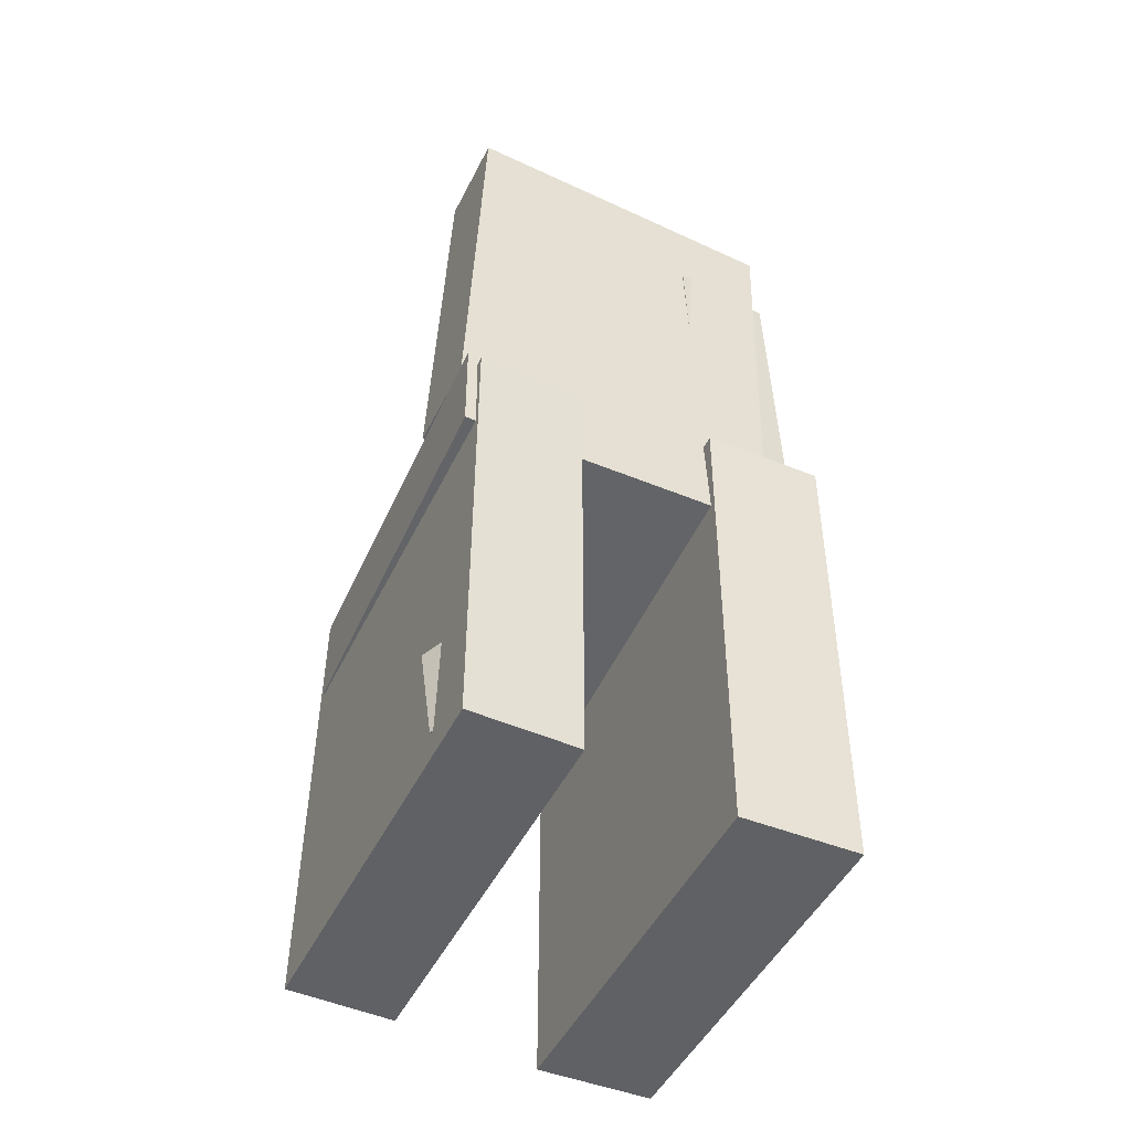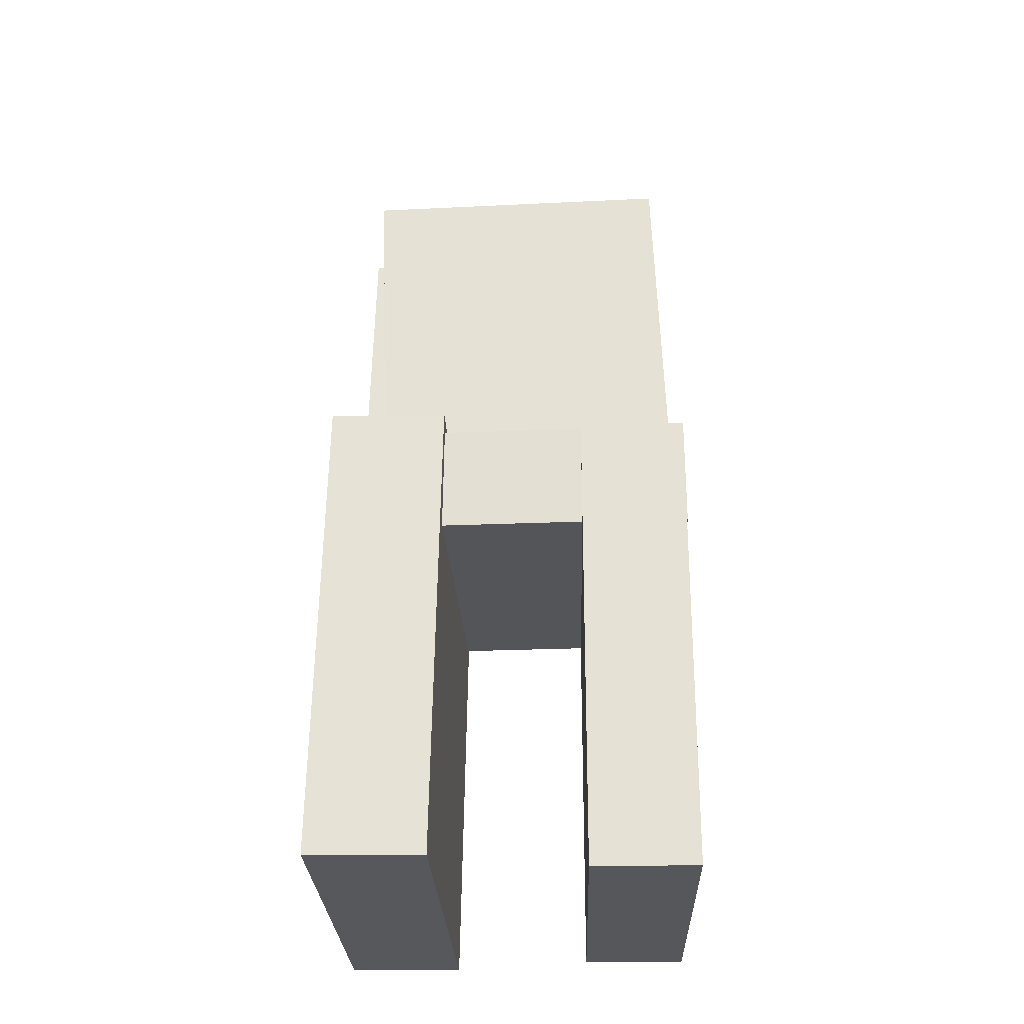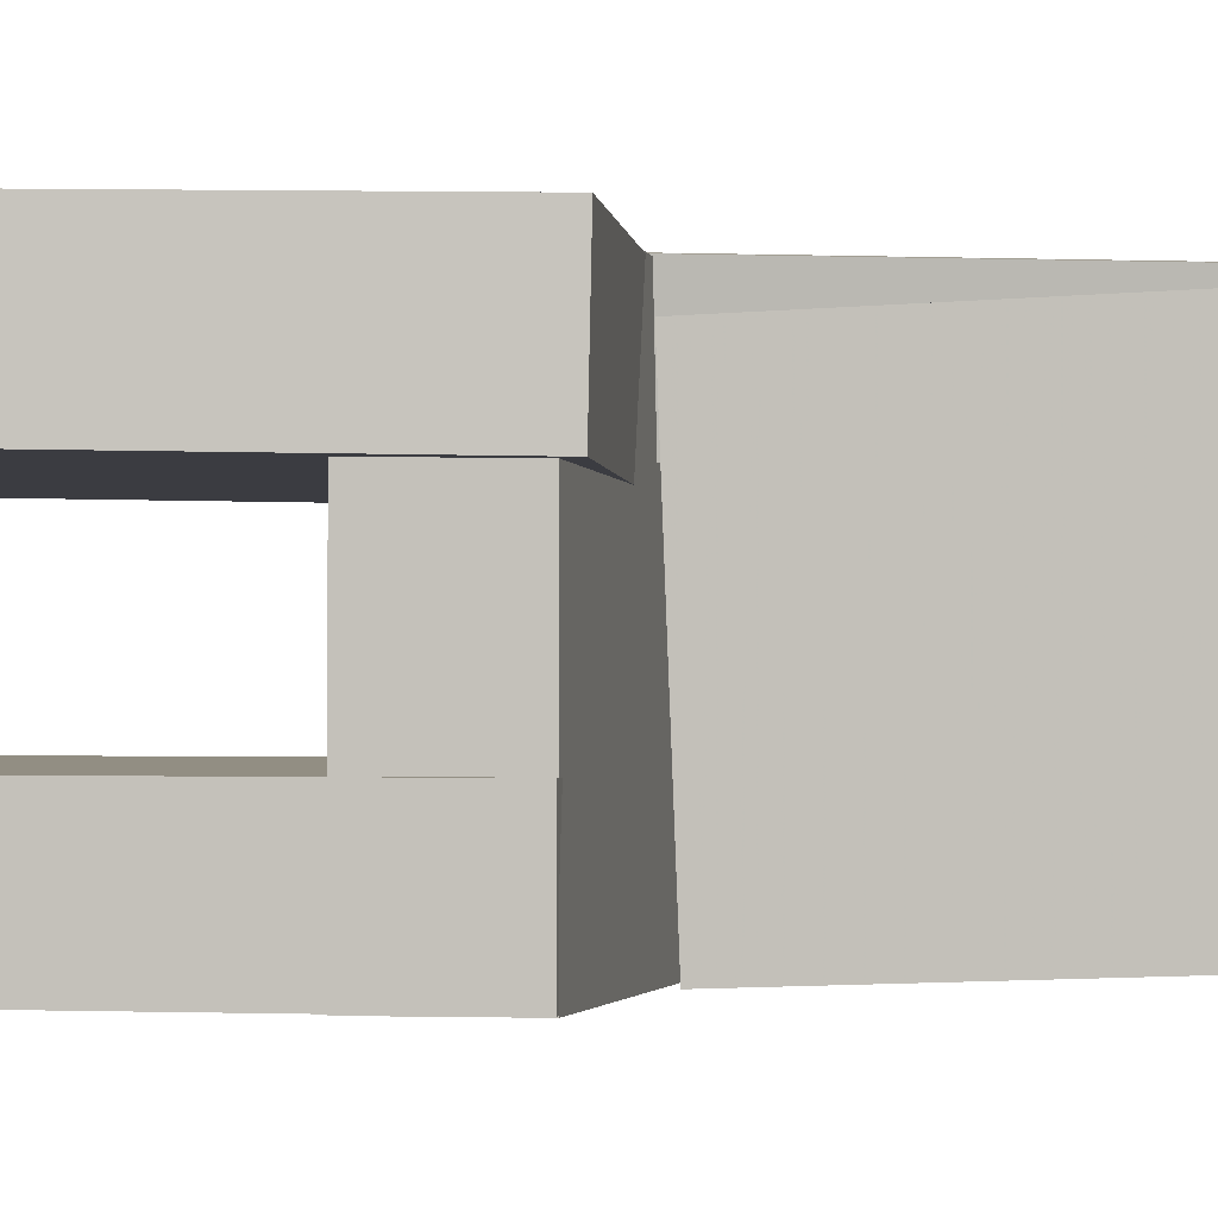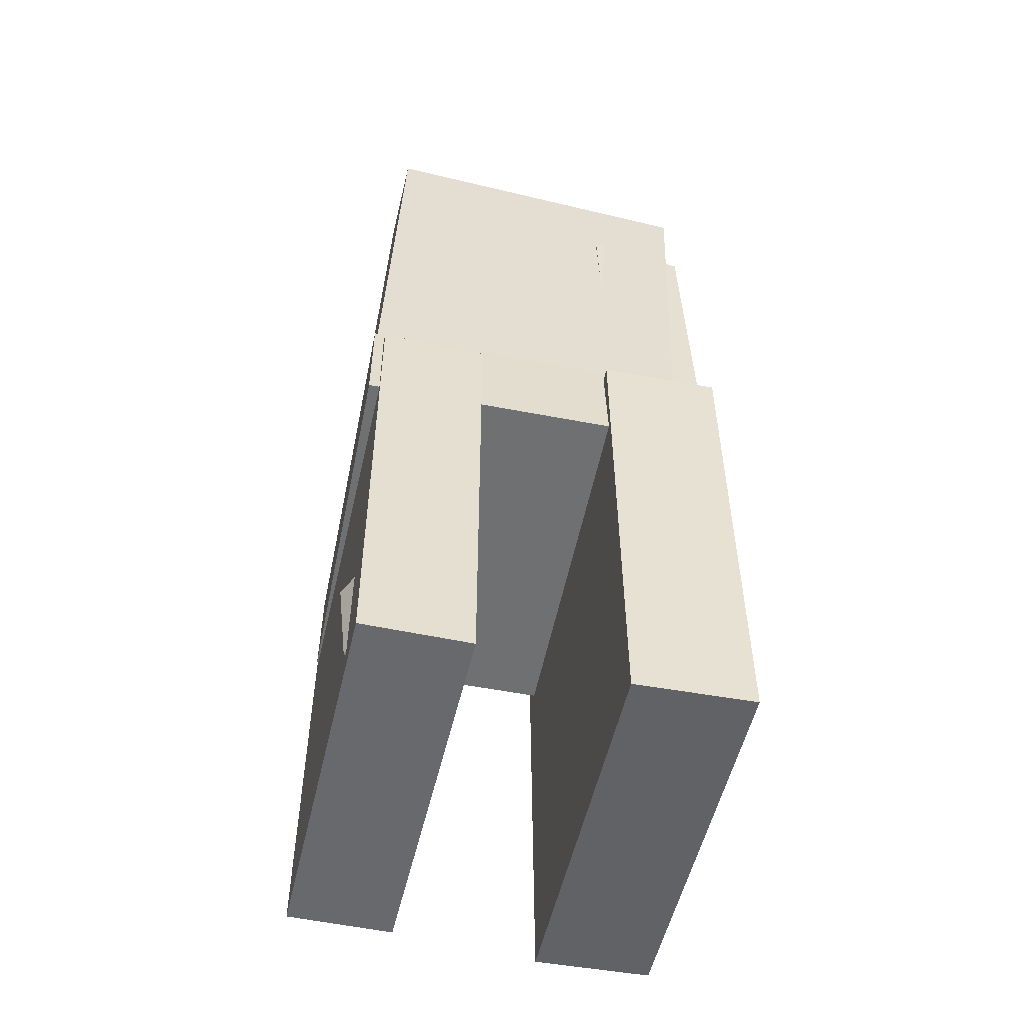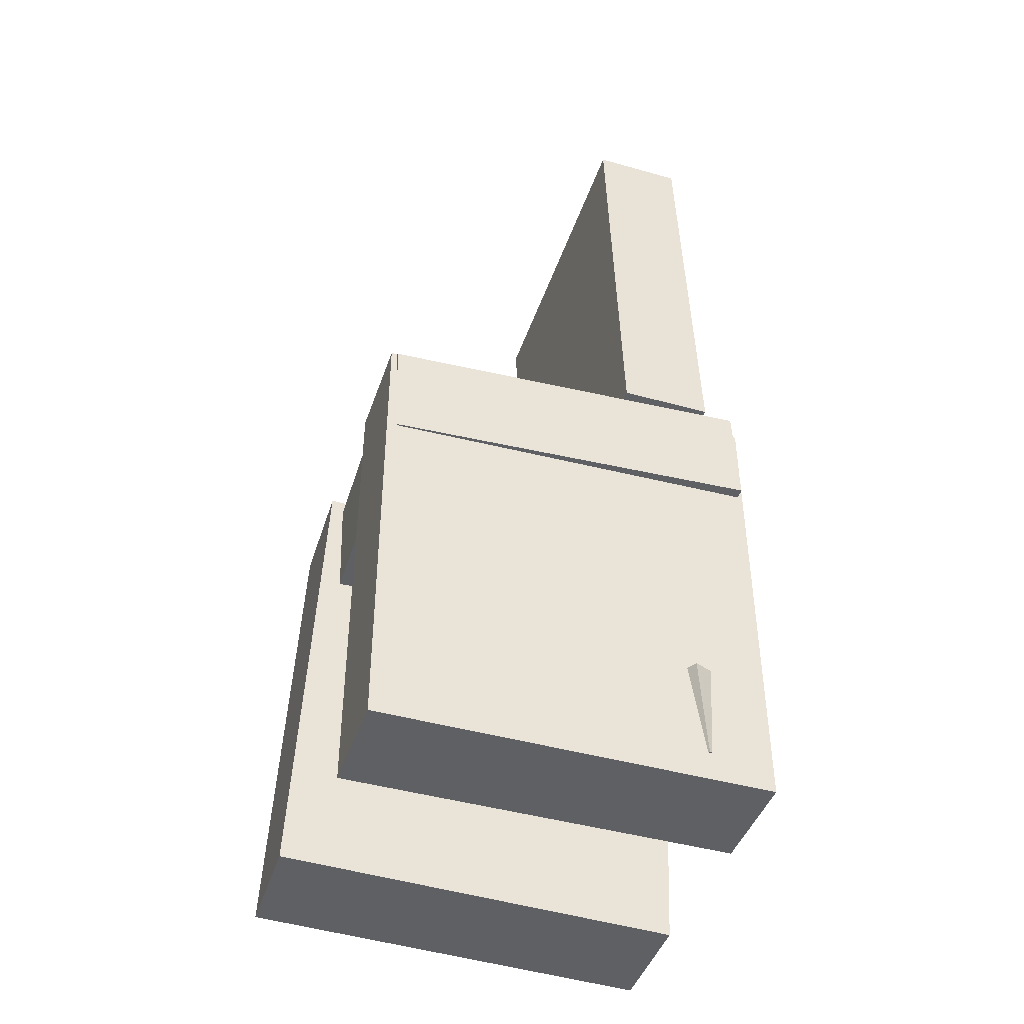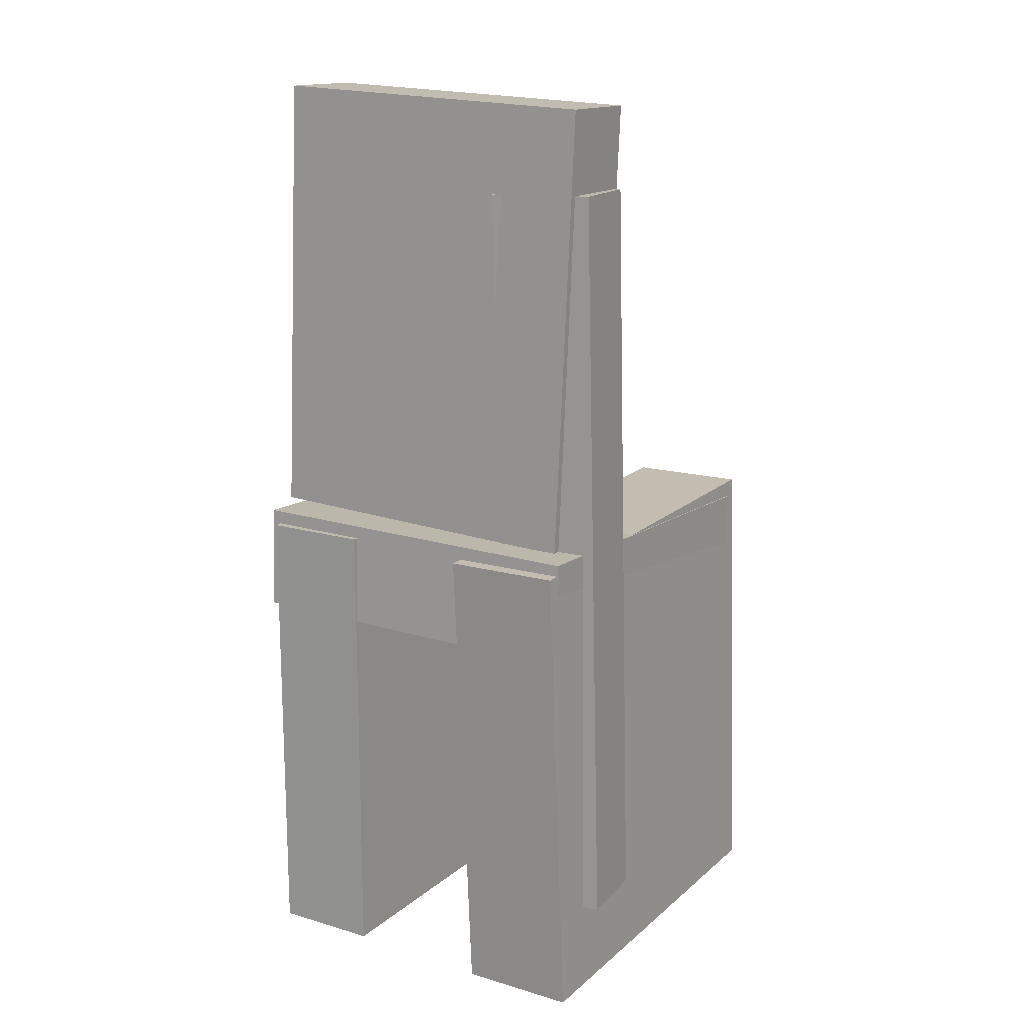
<metadata>
{"format":"obj","ext":"obj","renderer":"f3d","projection":"perspective","resolution":1024,"background":"white","views":[{"elev":-49.1,"azim":-116.4,"up":"+Y"},{"elev":-26.3,"azim":91.0,"up":"+Y"},{"elev":-0.0,"azim":98.4,"up":"+Z"},{"elev":-52.9,"azim":-103.6,"up":"+Y"},{"elev":-43.8,"azim":161.0,"up":"+Y"},{"elev":15.7,"azim":-59.0,"up":"+Y"}]}
</metadata>
<code>
v -0.1755 -0.4171 0.05597
v -0.1792 -0.4155 0.1635
v -0.1925 0.0195 0.04865
v -0.1962 0.02116 0.1561
v 0.1912 -0.4026 0.06824
v 0.1876 -0.401 0.1757
v 0.1742 0.03399 0.06092
v 0.1706 0.03565 0.1684
f 1.0 7.0 5.0
f 1.0 3.0 7.0
f 1.0 4.0 3.0
f 1.0 2.0 4.0
f 3.0 8.0 7.0
f 3.0 4.0 8.0
f 5.0 7.0 8.0
f 5.0 8.0 6.0
f 1.0 5.0 6.0
f 1.0 6.0 2.0
f 2.0 6.0 8.0
f 2.0 8.0 4.0
v -0.1502 -0.3769 -0.1562
v -0.1305 -0.3757 -0.1182
v -0.1411 -0.2889 -0.1638
v -0.1214 -0.2877 -0.1257
v -0.1206 -0.3813 -0.1714
v -0.1009 -0.38 -0.1333
v -0.1115 -0.2933 -0.1789
v -0.09182 -0.292 -0.1409
f 9.0 15.0 13.0
f 9.0 11.0 15.0
f 9.0 12.0 11.0
f 9.0 10.0 12.0
f 11.0 16.0 15.0
f 11.0 12.0 16.0
f 13.0 15.0 16.0
f 13.0 16.0 14.0
f 9.0 13.0 14.0
f 9.0 14.0 10.0
f 10.0 14.0 16.0
f 10.0 16.0 12.0
v -0.1482 0.02987 0.1331
v -0.06399 0.02898 0.1334
v -0.144 0.4385 0.1492
v -0.05972 0.4376 0.1496
v -0.1468 0.04207 -0.1756
v -0.06259 0.04118 -0.1753
v -0.1425 0.4507 -0.1594
v -0.05832 0.4498 -0.1591
f 17.0 23.0 21.0
f 17.0 19.0 23.0
f 17.0 20.0 19.0
f 17.0 18.0 20.0
f 19.0 24.0 23.0
f 19.0 20.0 24.0
f 21.0 23.0 24.0
f 21.0 24.0 22.0
f 17.0 21.0 22.0
f 17.0 22.0 18.0
f 18.0 22.0 24.0
f 18.0 24.0 20.0
v -0.1794 -0.4087 -0.1705
v -0.1805 -0.4087 -0.07363
v -0.1797 0.02132 -0.1704
v -0.1808 0.0213 -0.07354
v 0.1766 -0.4085 -0.1665
v 0.1755 -0.4085 -0.06963
v 0.1763 0.02158 -0.1664
v 0.1752 0.02156 -0.06954
f 25.0 31.0 29.0
f 25.0 27.0 31.0
f 25.0 28.0 27.0
f 25.0 26.0 28.0
f 27.0 32.0 31.0
f 27.0 28.0 32.0
f 29.0 31.0 32.0
f 29.0 32.0 30.0
f 25.0 29.0 30.0
f 25.0 30.0 26.0
f 26.0 30.0 32.0
f 26.0 32.0 28.0
v -0.07489 -0.3322 0.07662
v -0.1468 -0.3319 0.08262
v -0.0734 0.3599 0.05743
v -0.1453 0.3602 0.06344
v -0.06688 -0.3296 0.1725
v -0.1388 -0.3293 0.1785
v -0.06539 0.3625 0.1533
v -0.1373 0.3628 0.1593
f 33.0 39.0 37.0
f 33.0 35.0 39.0
f 33.0 36.0 35.0
f 33.0 34.0 36.0
f 35.0 40.0 39.0
f 35.0 36.0 40.0
f 37.0 39.0 40.0
f 37.0 40.0 38.0
f 33.0 37.0 38.0
f 33.0 38.0 34.0
f 34.0 38.0 40.0
f 34.0 40.0 36.0
v -0.1715 0.03377 -0.1795
v -0.1749 -0.06341 -0.1802
v -0.1837 0.03179 0.157
v -0.187 -0.06539 0.1563
v 0.1706 0.02187 -0.1673
v 0.1672 -0.07531 -0.1679
v 0.1584 0.0199 0.1693
v 0.1551 -0.07728 0.1686
f 41.0 47.0 45.0
f 41.0 43.0 47.0
f 41.0 44.0 43.0
f 41.0 42.0 44.0
f 43.0 48.0 47.0
f 43.0 44.0 48.0
f 45.0 47.0 48.0
f 45.0 48.0 46.0
f 41.0 45.0 46.0
f 41.0 46.0 42.0
f 42.0 46.0 48.0
f 42.0 48.0 44.0

</code>
